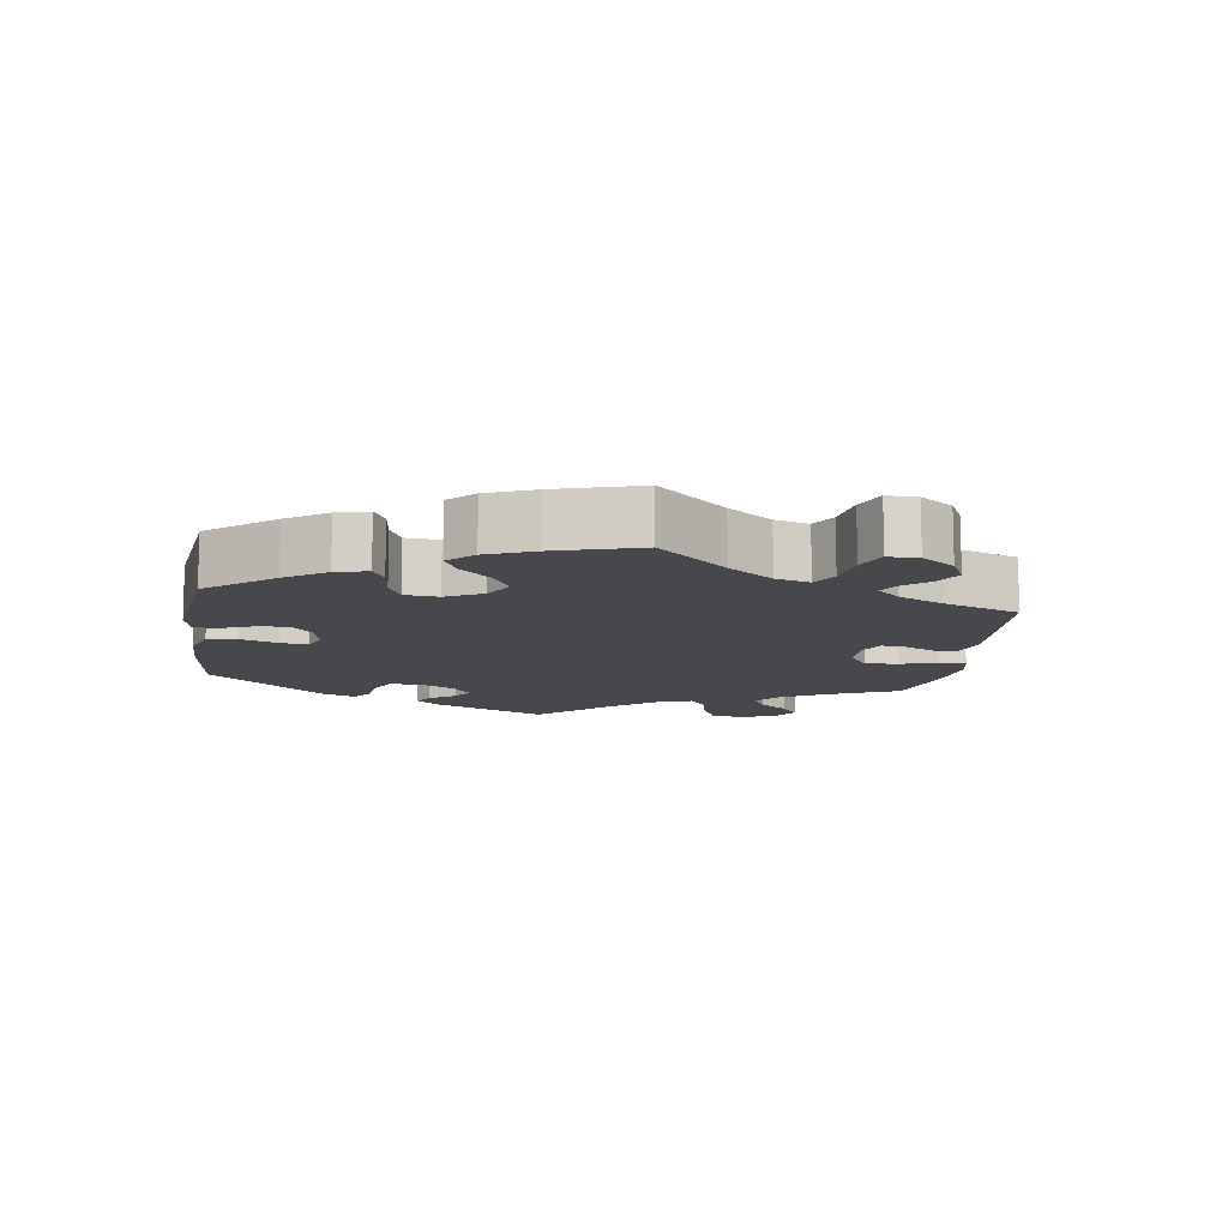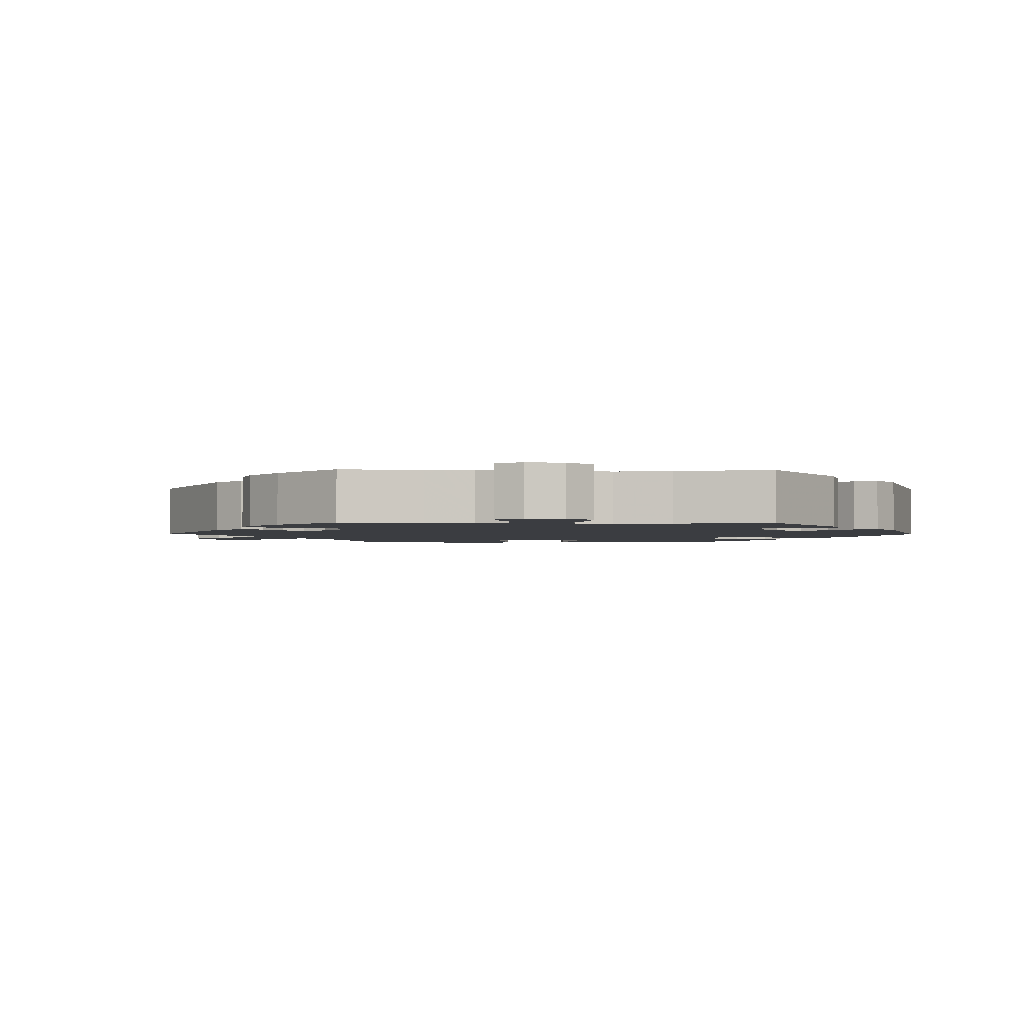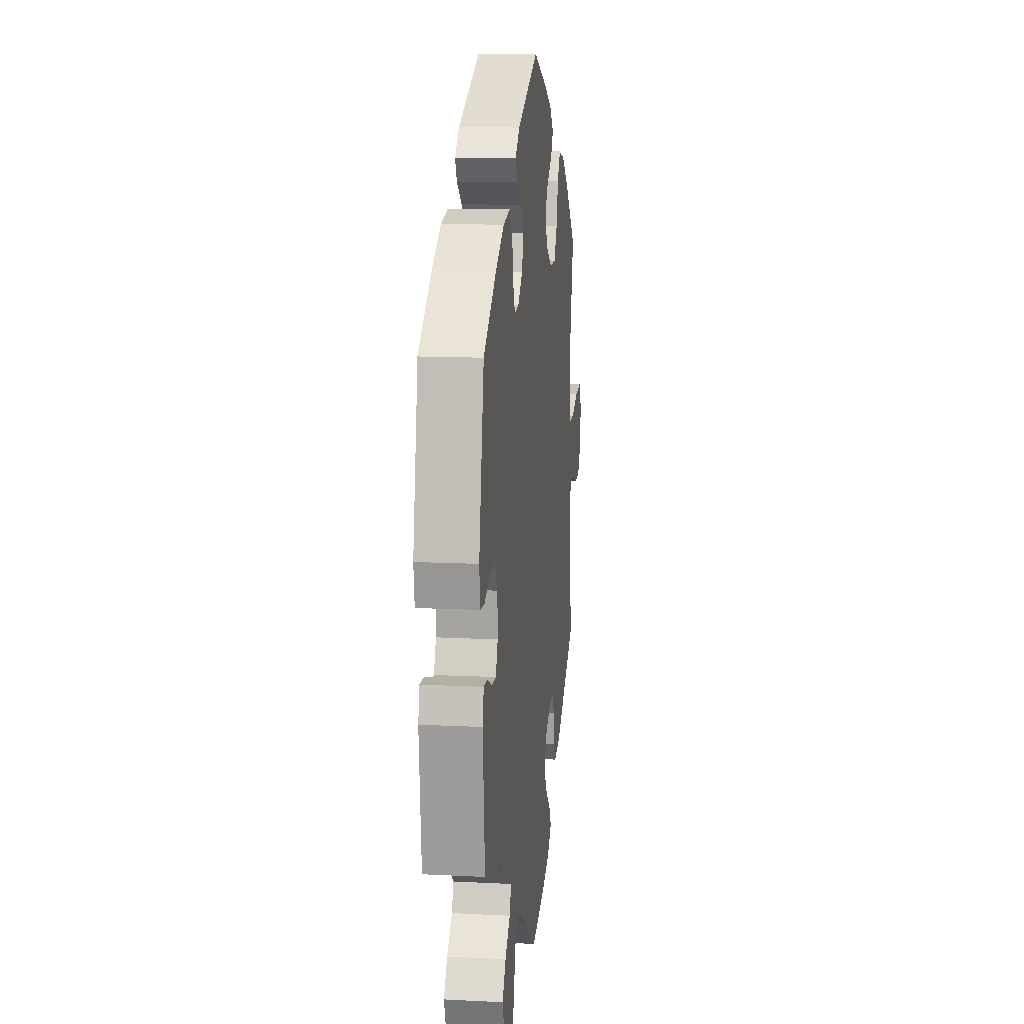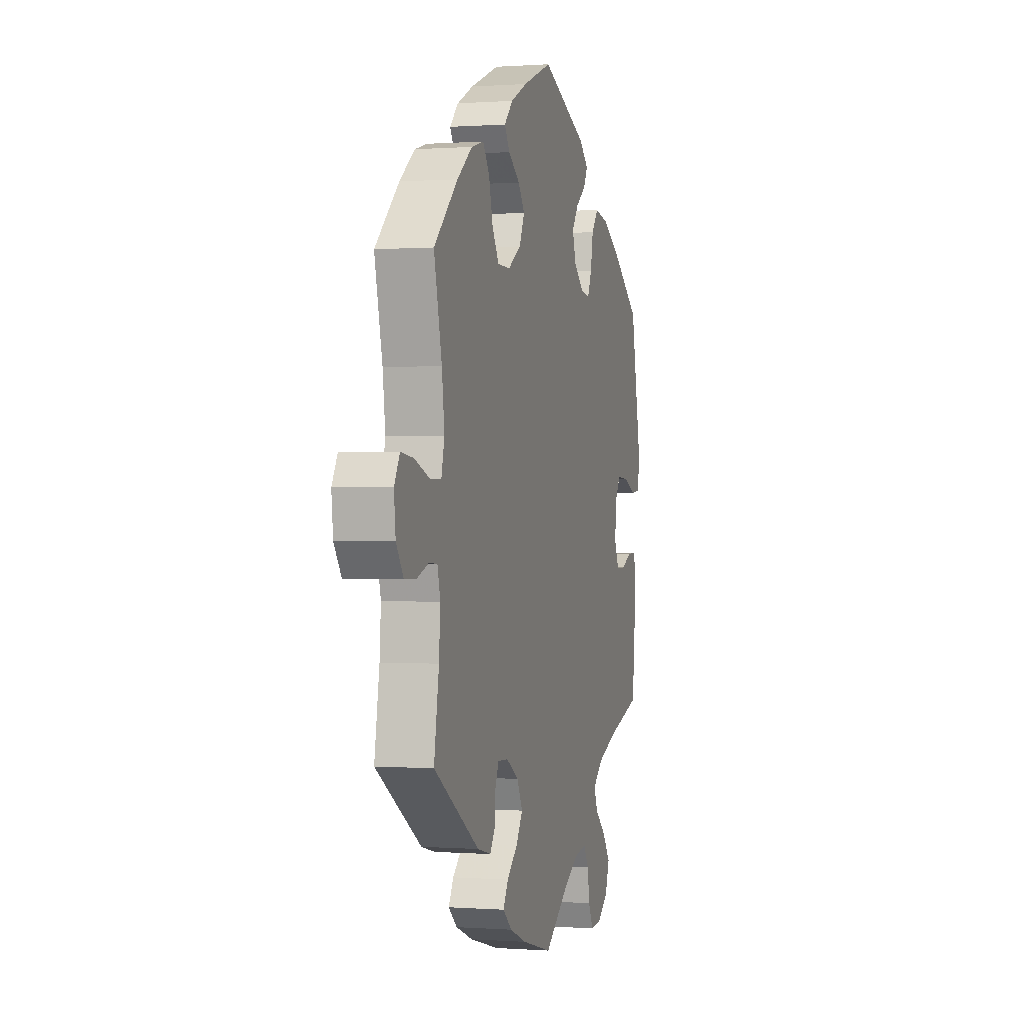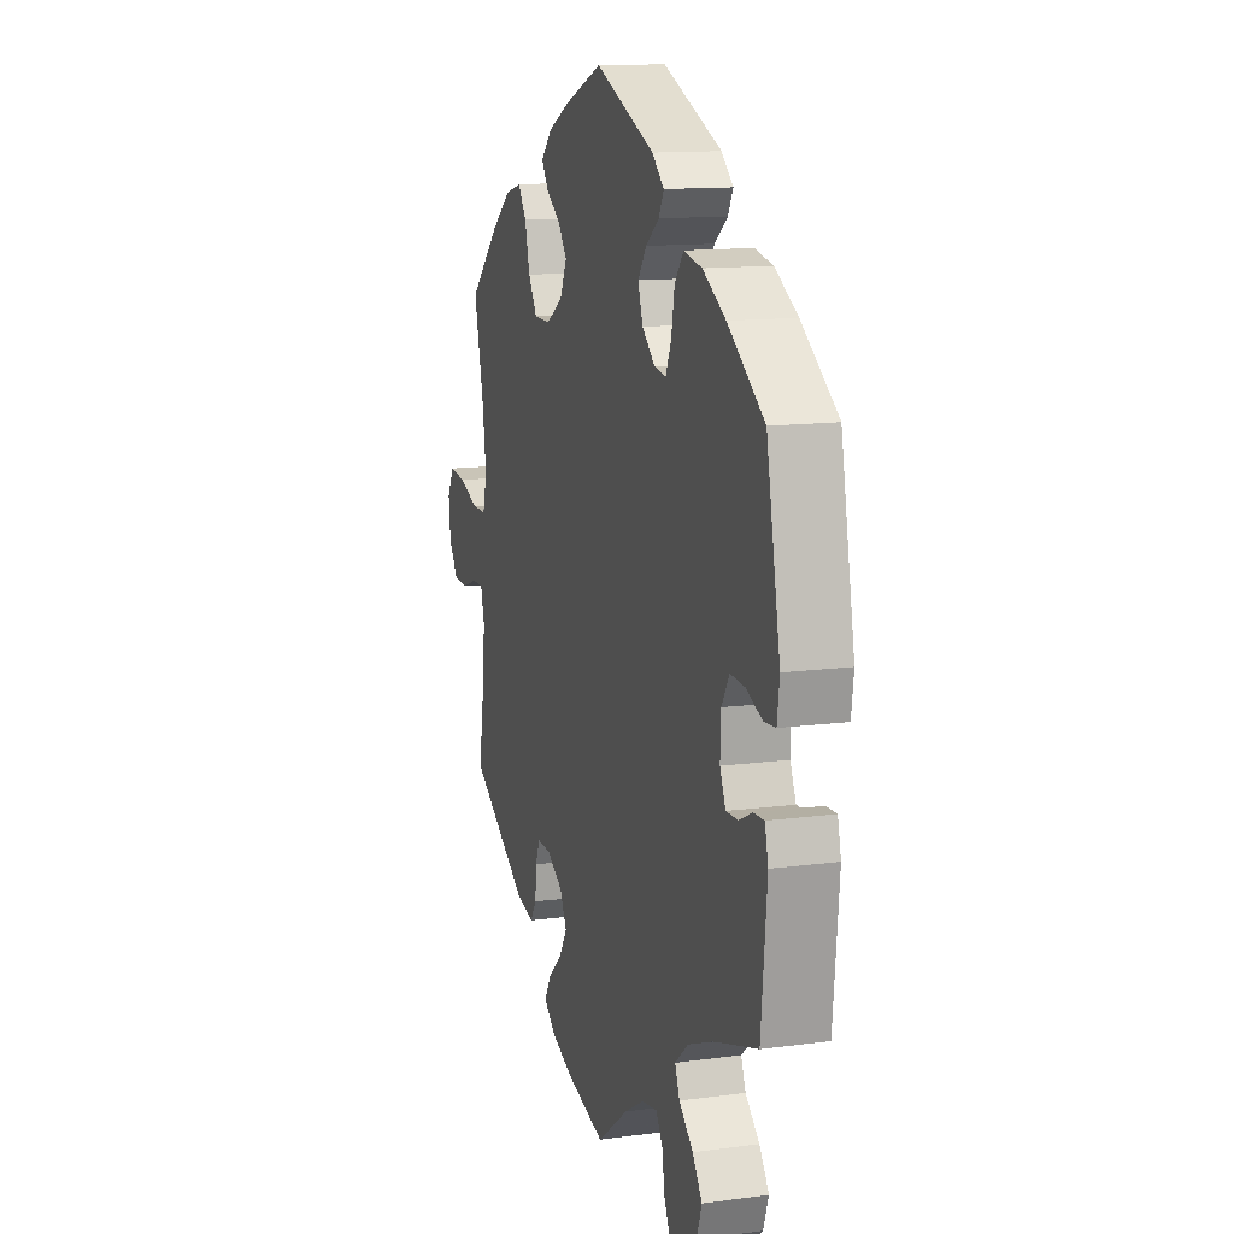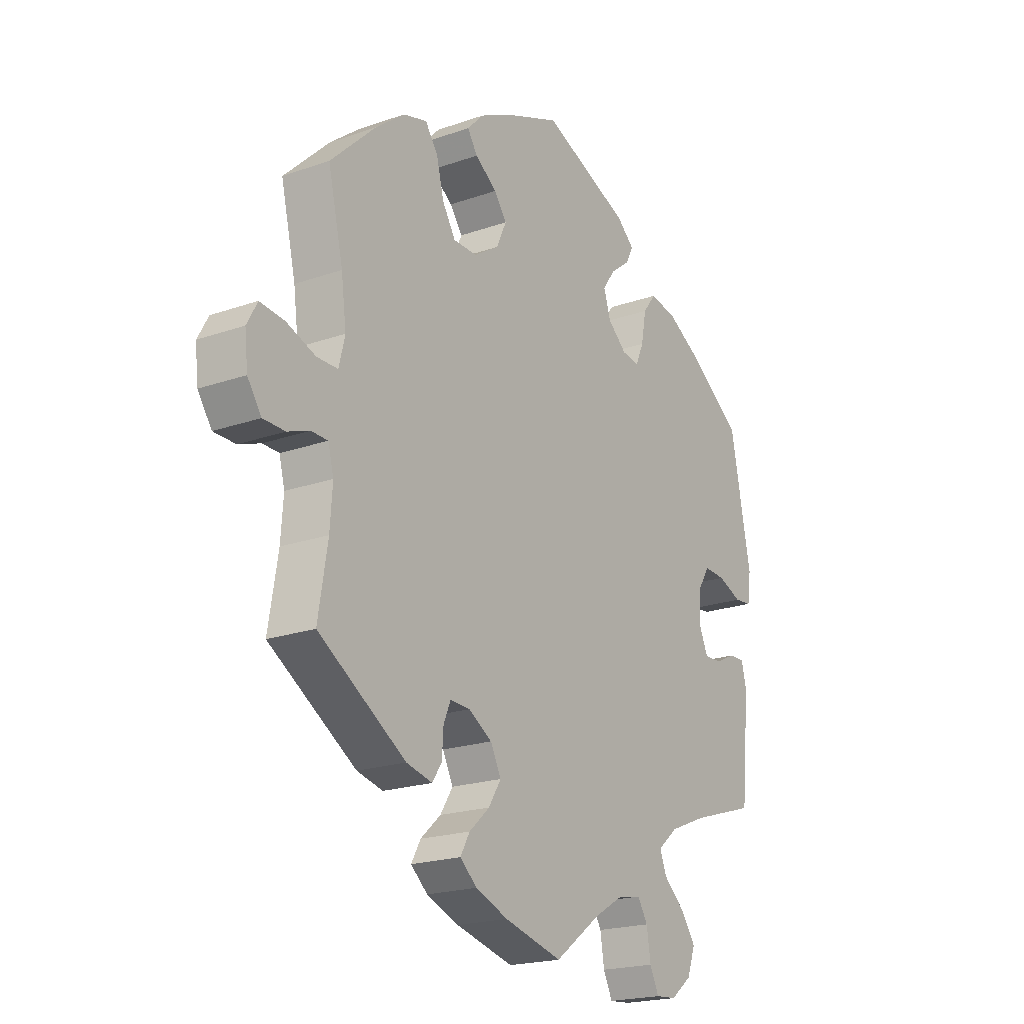
<metadata>
{"format":"obj","ext":"obj","renderer":"f3d","projection":"perspective","resolution":1024,"background":"white","views":[{"elev":-11.5,"azim":52.0,"up":"+Y"},{"elev":-2.3,"azim":-151.3,"up":"+Y"},{"elev":13.1,"azim":-83.3,"up":"+Z"},{"elev":0.2,"azim":105.5,"up":"+Z"},{"elev":12.9,"azim":-107.3,"up":"+Z"},{"elev":-20.2,"azim":122.9,"up":"+Z"}]}
</metadata>
<code>
v -0.518 0.07 -0.11
v -0.508 0.07 -0.068
v -0.477 0.07 -0.069
v -0.437 0.07 -0.088
v -0.402 0.07 -0.089
v -0.385 0.07 -0.05
v -0.387 0.07 0.007
v -0.41 0.07 0.045
v -0.453 0.07 0.042
v -0.501 0.07 0.022
v -0.535 0.07 0.025
v -0.542 0.07 0.077
v -0.501 0.07 0.289
v -0.393 0.07 0.368
v -0.325 0.07 0.408
v -0.271 0.07 0.419
v -0.245 0.07 0.385
v -0.235 0.07 0.33
v -0.219 0.07 0.293
v -0.184 0.07 0.298
v -0.146 0.07 0.332
v -0.132 0.07 0.376
v -0.157 0.07 0.412
v -0.196 0.07 0.442
v -0.211 0.07 0.471
v -0.176 0.07 0.503
v 0 0.07 0.578
v 0.113 0.07 0.534
v 0.176 0.07 0.503
v 0.209 0.07 0.469
v 0.189 0.07 0.438
v 0.145 0.07 0.406
v 0.12 0.07 0.371
v 0.14 0.07 0.327
v 0.19 0.07 0.295
v 0.238 0.07 0.296
v 0.264 0.07 0.339
v 0.279 0.07 0.398
v 0.304 0.07 0.435
v 0.352 0.07 0.422
v 0.41 0.07 0.377
v 0.501 0.07 0.29
v 0.471 0.07 0.16
v 0.461 0.07 0.082
v 0.473 0.07 0.033
v 0.515 0.07 0.033
v 0.573 0.07 0.055
v 0.622 0.07 0.061
v 0.643 0.07 0.023
v 0.637 0.07 -0.034
v 0.609 0.07 -0.075
v 0.565 0.07 -0.076
v 0.521 0.07 -0.06
v 0.488 0.07 -0.061
v 0.477 0.07 -0.104
v 0.482 0.07 -0.173
v 0.501 0.07 -0.288
v 0.326 0.07 -0.401
v 0.274 0.07 -0.414
v 0.255 0.07 -0.385
v 0.252 0.07 -0.339
v 0.238 0.07 -0.306
v 0.198 0.07 -0.308
v 0.151 0.07 -0.337
v 0.13 0.07 -0.379
v 0.155 0.07 -0.419
v 0.196 0.07 -0.456
v 0.215 0.07 -0.49
v 0.181 0.07 -0.52
v 0.116 0.07 -0.546
v 0 0.07 -0.577
v -0.093 0.07 -0.508
v -0.151 0.07 -0.474
v -0.197 0.07 -0.466
v -0.217 0.07 -0.499
v -0.225 0.07 -0.55
v -0.243 0.07 -0.588
v -0.284 0.07 -0.585
v -0.326 0.07 -0.552
v -0.342 0.07 -0.507
v -0.313 0.07 -0.465
v -0.271 0.07 -0.427
v -0.257 0.07 -0.392
v -0.297 0.07 -0.358
v -0.371 0.07 -0.328
v -0.501 0.07 -0.288
v -0.518 0 -0.11
v -0.508 0 -0.068
v -0.477 0 -0.069
v -0.437 0 -0.088
v -0.402 0 -0.089
v -0.385 0 -0.05
v -0.387 0 0.007
v -0.41 0 0.045
v -0.453 0 0.042
v -0.501 0 0.022
v -0.535 0 0.025
v -0.542 0 0.077
v -0.501 0 0.289
v -0.393 0 0.368
v -0.325 0 0.408
v -0.271 0 0.419
v -0.245 0 0.385
v -0.235 0 0.33
v -0.219 0 0.293
v -0.184 0 0.298
v -0.146 0 0.332
v -0.132 0 0.376
v -0.157 0 0.412
v -0.196 0 0.442
v -0.211 0 0.471
v -0.176 0 0.503
v 0 0 0.578
v 0.113 0 0.534
v 0.176 0 0.503
v 0.209 0 0.469
v 0.189 0 0.438
v 0.145 0 0.406
v 0.12 0 0.371
v 0.14 0 0.327
v 0.19 0 0.295
v 0.238 0 0.296
v 0.264 0 0.339
v 0.279 0 0.398
v 0.304 0 0.435
v 0.352 0 0.422
v 0.41 0 0.377
v 0.501 0 0.29
v 0.471 0 0.16
v 0.461 0 0.082
v 0.473 0 0.033
v 0.515 0 0.033
v 0.573 0 0.055
v 0.622 0 0.061
v 0.643 0 0.023
v 0.637 0 -0.034
v 0.609 0 -0.075
v 0.565 0 -0.076
v 0.521 0 -0.06
v 0.488 0 -0.061
v 0.477 0 -0.104
v 0.482 0 -0.173
v 0.501 0 -0.288
v 0.326 0 -0.401
v 0.274 0 -0.414
v 0.255 0 -0.385
v 0.252 0 -0.339
v 0.238 0 -0.306
v 0.198 0 -0.308
v 0.151 0 -0.337
v 0.13 0 -0.379
v 0.155 0 -0.419
v 0.196 0 -0.456
v 0.215 0 -0.49
v 0.181 0 -0.52
v 0.116 0 -0.546
v 0 0 -0.577
v -0.093 0 -0.508
v -0.151 0 -0.474
v -0.197 0 -0.466
v -0.217 0 -0.499
v -0.225 0 -0.55
v -0.243 0 -0.588
v -0.284 0 -0.585
v -0.326 0 -0.552
v -0.342 0 -0.507
v -0.313 0 -0.465
v -0.271 0 -0.427
v -0.257 0 -0.392
v -0.297 0 -0.358
v -0.371 0 -0.328
v -0.501 0 -0.288
f 85 86 1 2
f 84 85 2 3
f 83 84 3 4
f 79 80 81 82
f 77 78 79 82
f 75 76 77 82
f 74 75 82 83
f 73 74 83 4
f 69 70 71 72
f 66 67 68 69
f 65 66 69 72
f 64 65 72 73
f 58 59 60 61
f 56 57 58 61
f 55 56 61 62
f 54 55 62 63
f 50 51 52 53
f 50 53 54
f 49 50 54
f 46 47 48 49
f 45 46 49 54
f 44 45 54 63
f 40 41 42 43
f 37 38 39 40
f 36 37 40 43
f 35 36 43 44
f 29 30 31 32
f 29 32 33
f 28 29 33
f 27 28 33
f 26 27 33 34
f 23 24 25 26
f 22 23 26 34
f 15 16 17 18
f 15 18 19
f 14 15 19
f 13 14 19
f 12 13 19
f 9 10 11 12
f 8 9 12 19
f 7 8 19 20
f 64 73 4 5
f 63 64 5 6
f 21 22 34 35
f 21 35 44 63
f 20 21 63
f 6 7 20 63
f 88 87 172 171
f 89 88 171 170
f 90 89 170 169
f 168 167 166 165
f 168 165 164 163
f 168 163 162 161
f 169 168 161 160
f 90 169 160 159
f 158 157 156 155
f 155 154 153 152
f 158 155 152 151
f 159 158 151 150
f 147 146 145 144
f 147 144 143 142
f 148 147 142 141
f 149 148 141 140
f 139 138 137 136
f 140 139 136
f 140 136 135
f 135 134 133 132
f 140 135 132 131
f 149 140 131 130
f 129 128 127 126
f 126 125 124 123
f 129 126 123 122
f 130 129 122 121
f 118 117 116 115
f 119 118 115
f 119 115 114
f 119 114 113
f 120 119 113 112
f 112 111 110 109
f 120 112 109 108
f 104 103 102 101
f 105 104 101
f 105 101 100
f 105 100 99
f 105 99 98
f 98 97 96 95
f 105 98 95 94
f 106 105 94 93
f 91 90 159 150
f 92 91 150 149
f 121 120 108 107
f 149 130 121 107
f 149 107 106
f 149 106 93 92
f 1 87 88 2
f 2 88 89 3
f 3 89 90 4
f 4 90 91 5
f 5 91 92 6
f 6 92 93 7
f 7 93 94 8
f 8 94 95 9
f 9 95 96 10
f 10 96 97 11
f 11 97 98 12
f 12 98 99 13
f 13 99 100 14
f 14 100 101 15
f 15 101 102 16
f 16 102 103 17
f 17 103 104 18
f 18 104 105 19
f 19 105 106 20
f 20 106 107 21
f 21 107 108 22
f 22 108 109 23
f 23 109 110 24
f 24 110 111 25
f 25 111 112 26
f 26 112 113 27
f 27 113 114 28
f 28 114 115 29
f 29 115 116 30
f 30 116 117 31
f 31 117 118 32
f 32 118 119 33
f 33 119 120 34
f 34 120 121 35
f 35 121 122 36
f 36 122 123 37
f 37 123 124 38
f 38 124 125 39
f 39 125 126 40
f 40 126 127 41
f 41 127 128 42
f 42 128 129 43
f 43 129 130 44
f 44 130 131 45
f 45 131 132 46
f 46 132 133 47
f 47 133 134 48
f 48 134 135 49
f 49 135 136 50
f 50 136 137 51
f 51 137 138 52
f 52 138 139 53
f 53 139 140 54
f 54 140 141 55
f 55 141 142 56
f 56 142 143 57
f 57 143 144 58
f 58 144 145 59
f 59 145 146 60
f 60 146 147 61
f 61 147 148 62
f 62 148 149 63
f 63 149 150 64
f 64 150 151 65
f 65 151 152 66
f 66 152 153 67
f 67 153 154 68
f 68 154 155 69
f 69 155 156 70
f 70 156 157 71
f 71 157 158 72
f 72 158 159 73
f 73 159 160 74
f 74 160 161 75
f 75 161 162 76
f 76 162 163 77
f 77 163 164 78
f 78 164 165 79
f 79 165 166 80
f 80 166 167 81
f 81 167 168 82
f 82 168 169 83
f 83 169 170 84
f 84 170 171 85
f 85 171 172 86
f 86 172 87 1

</code>
